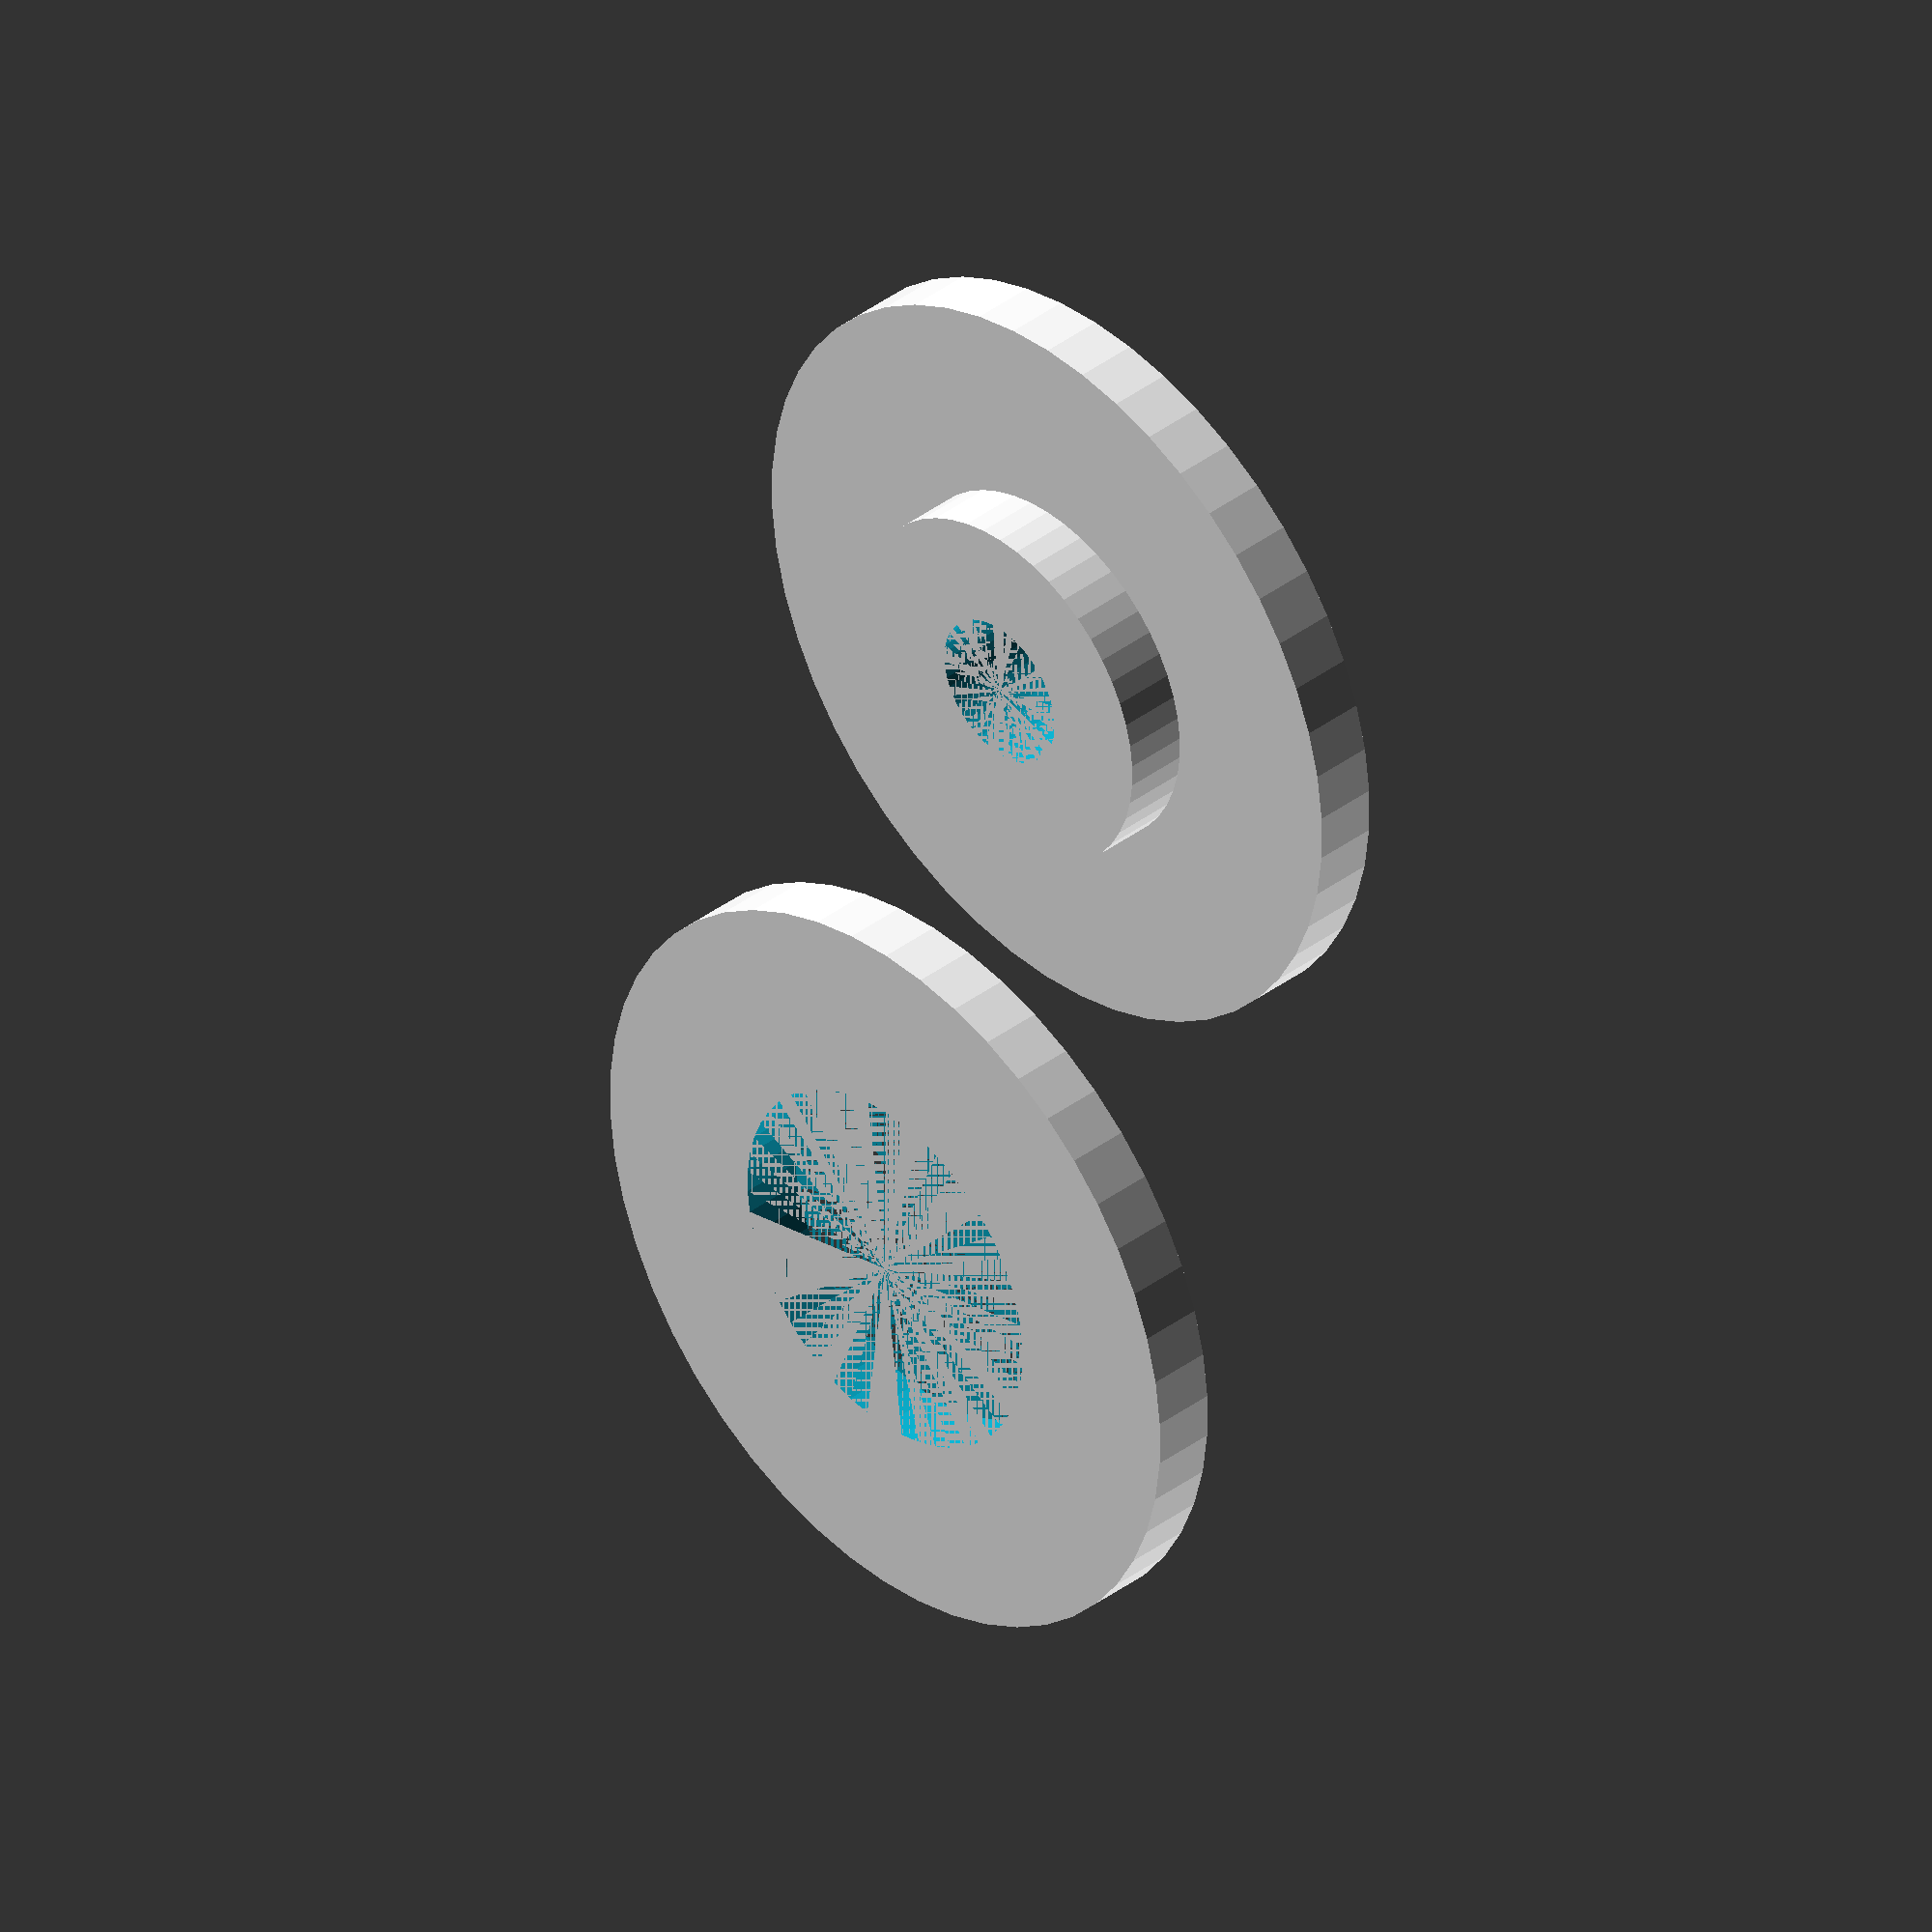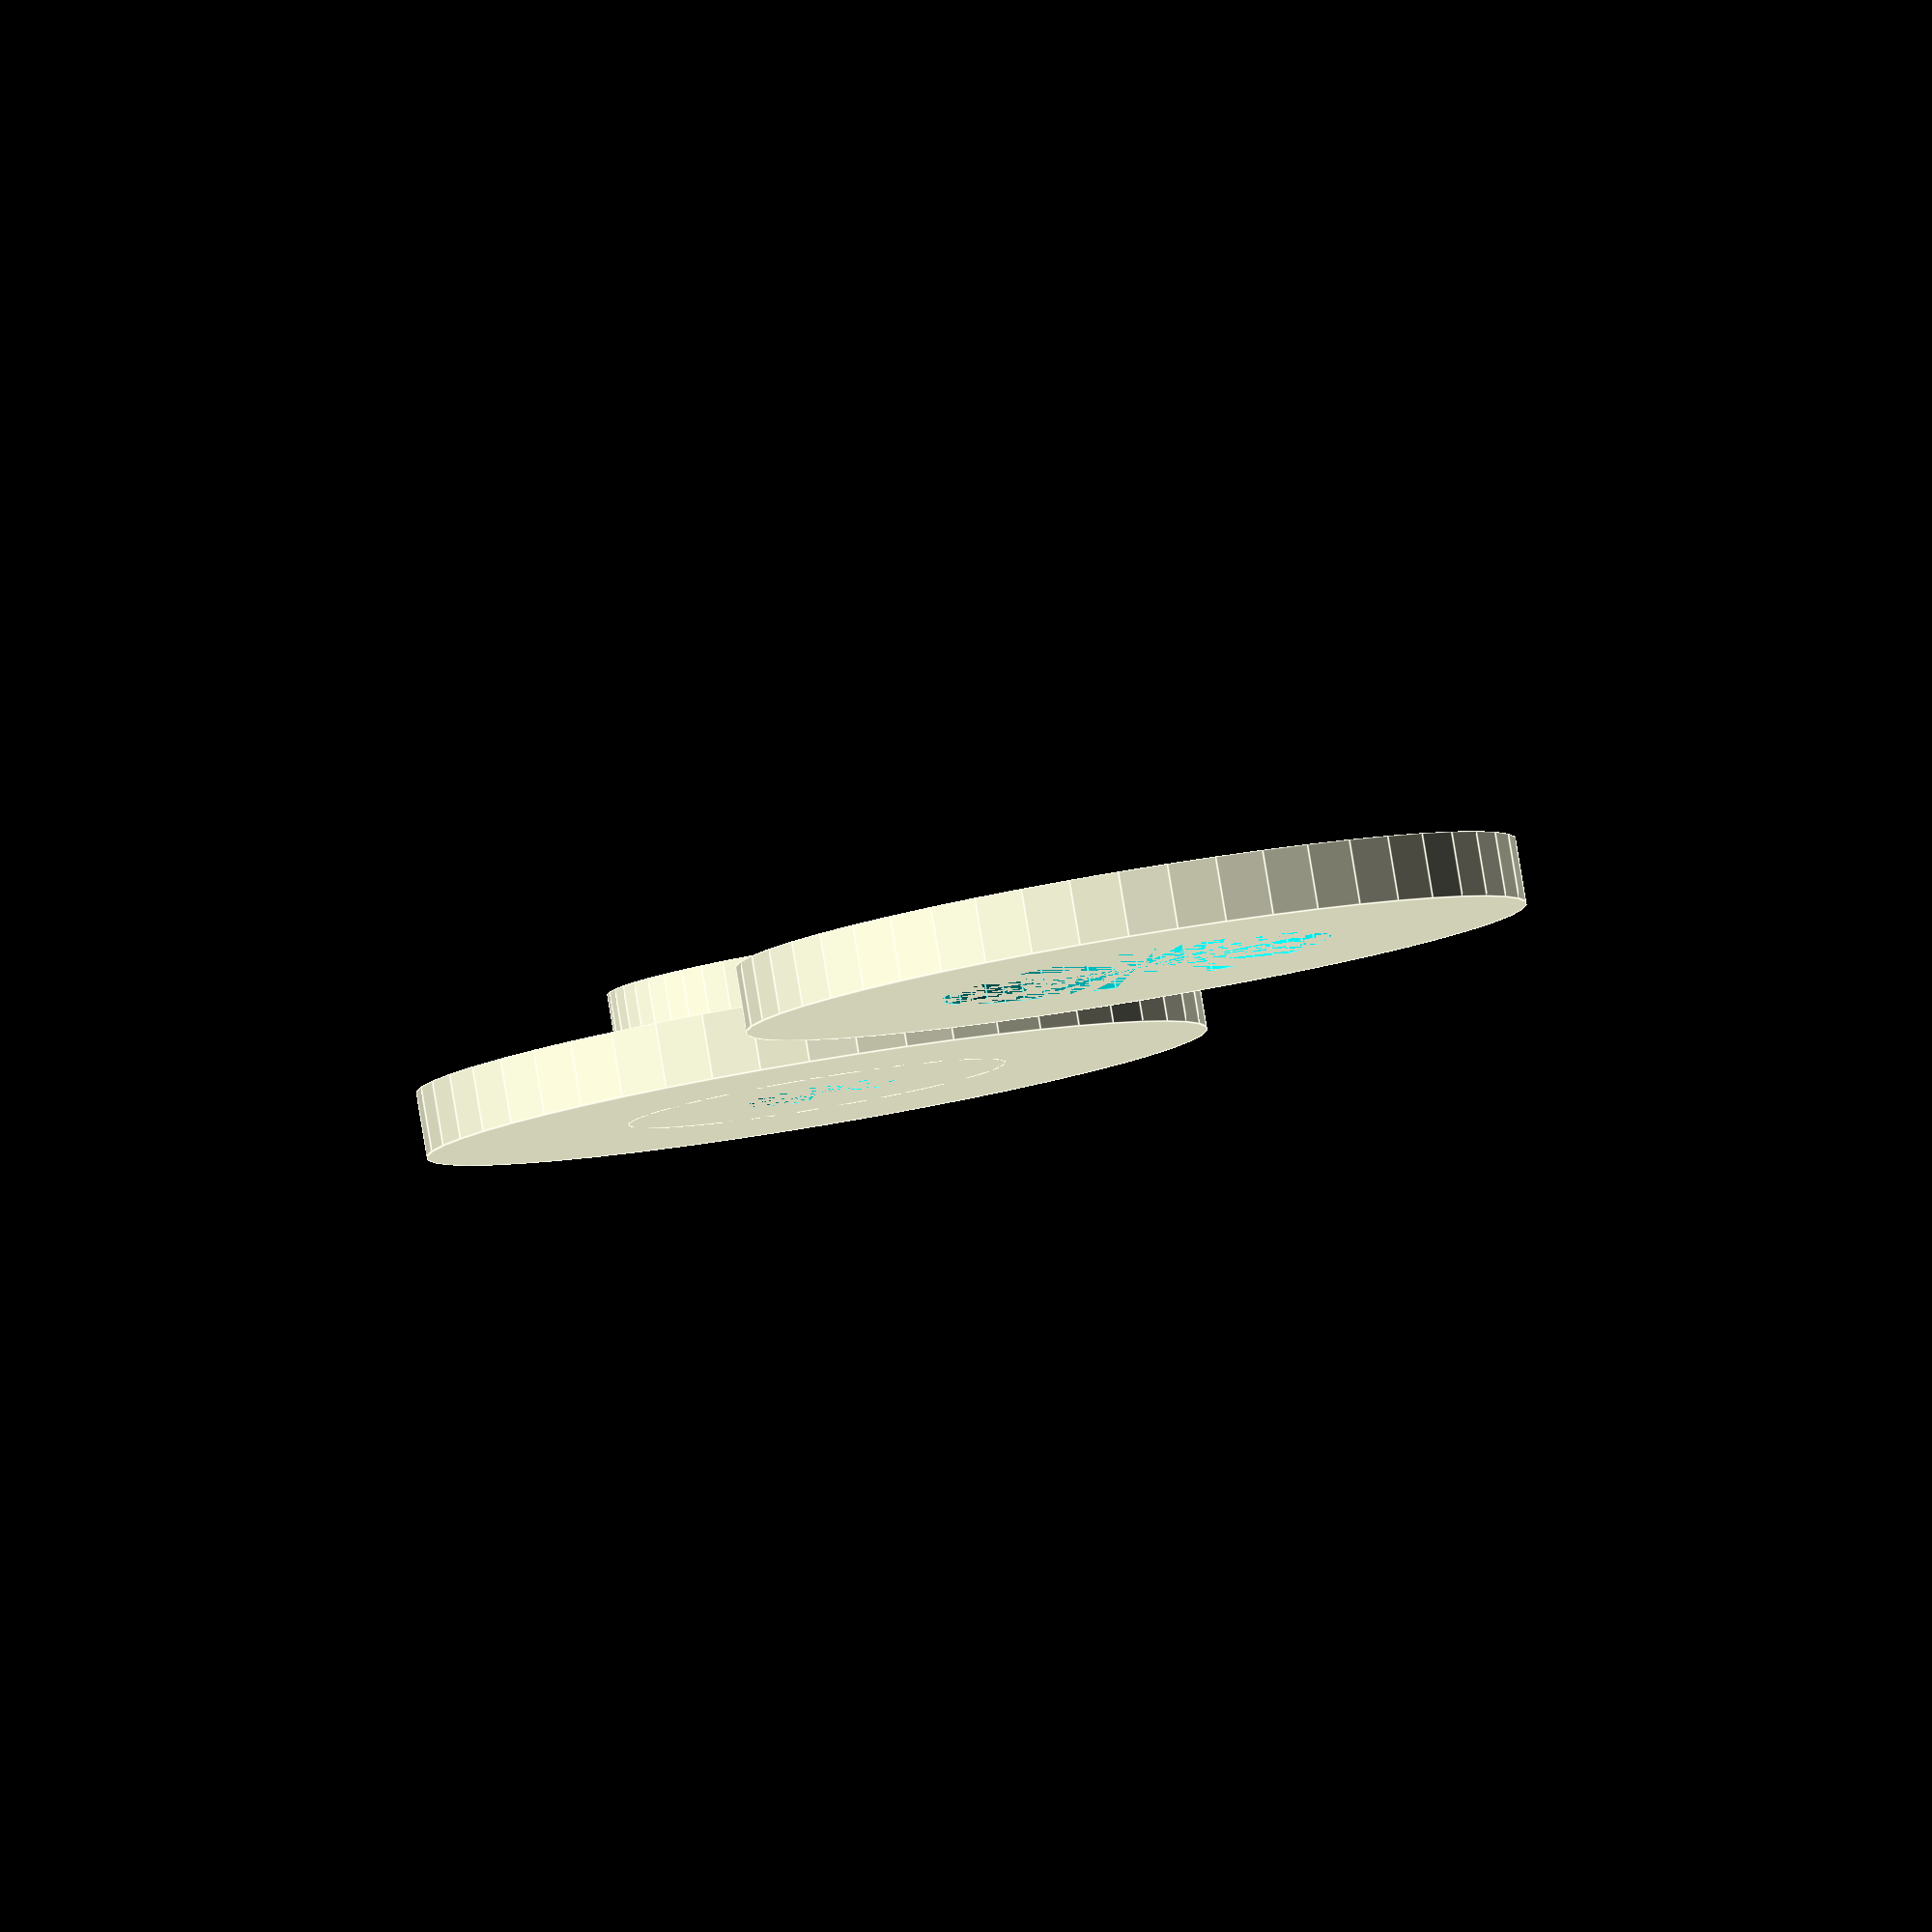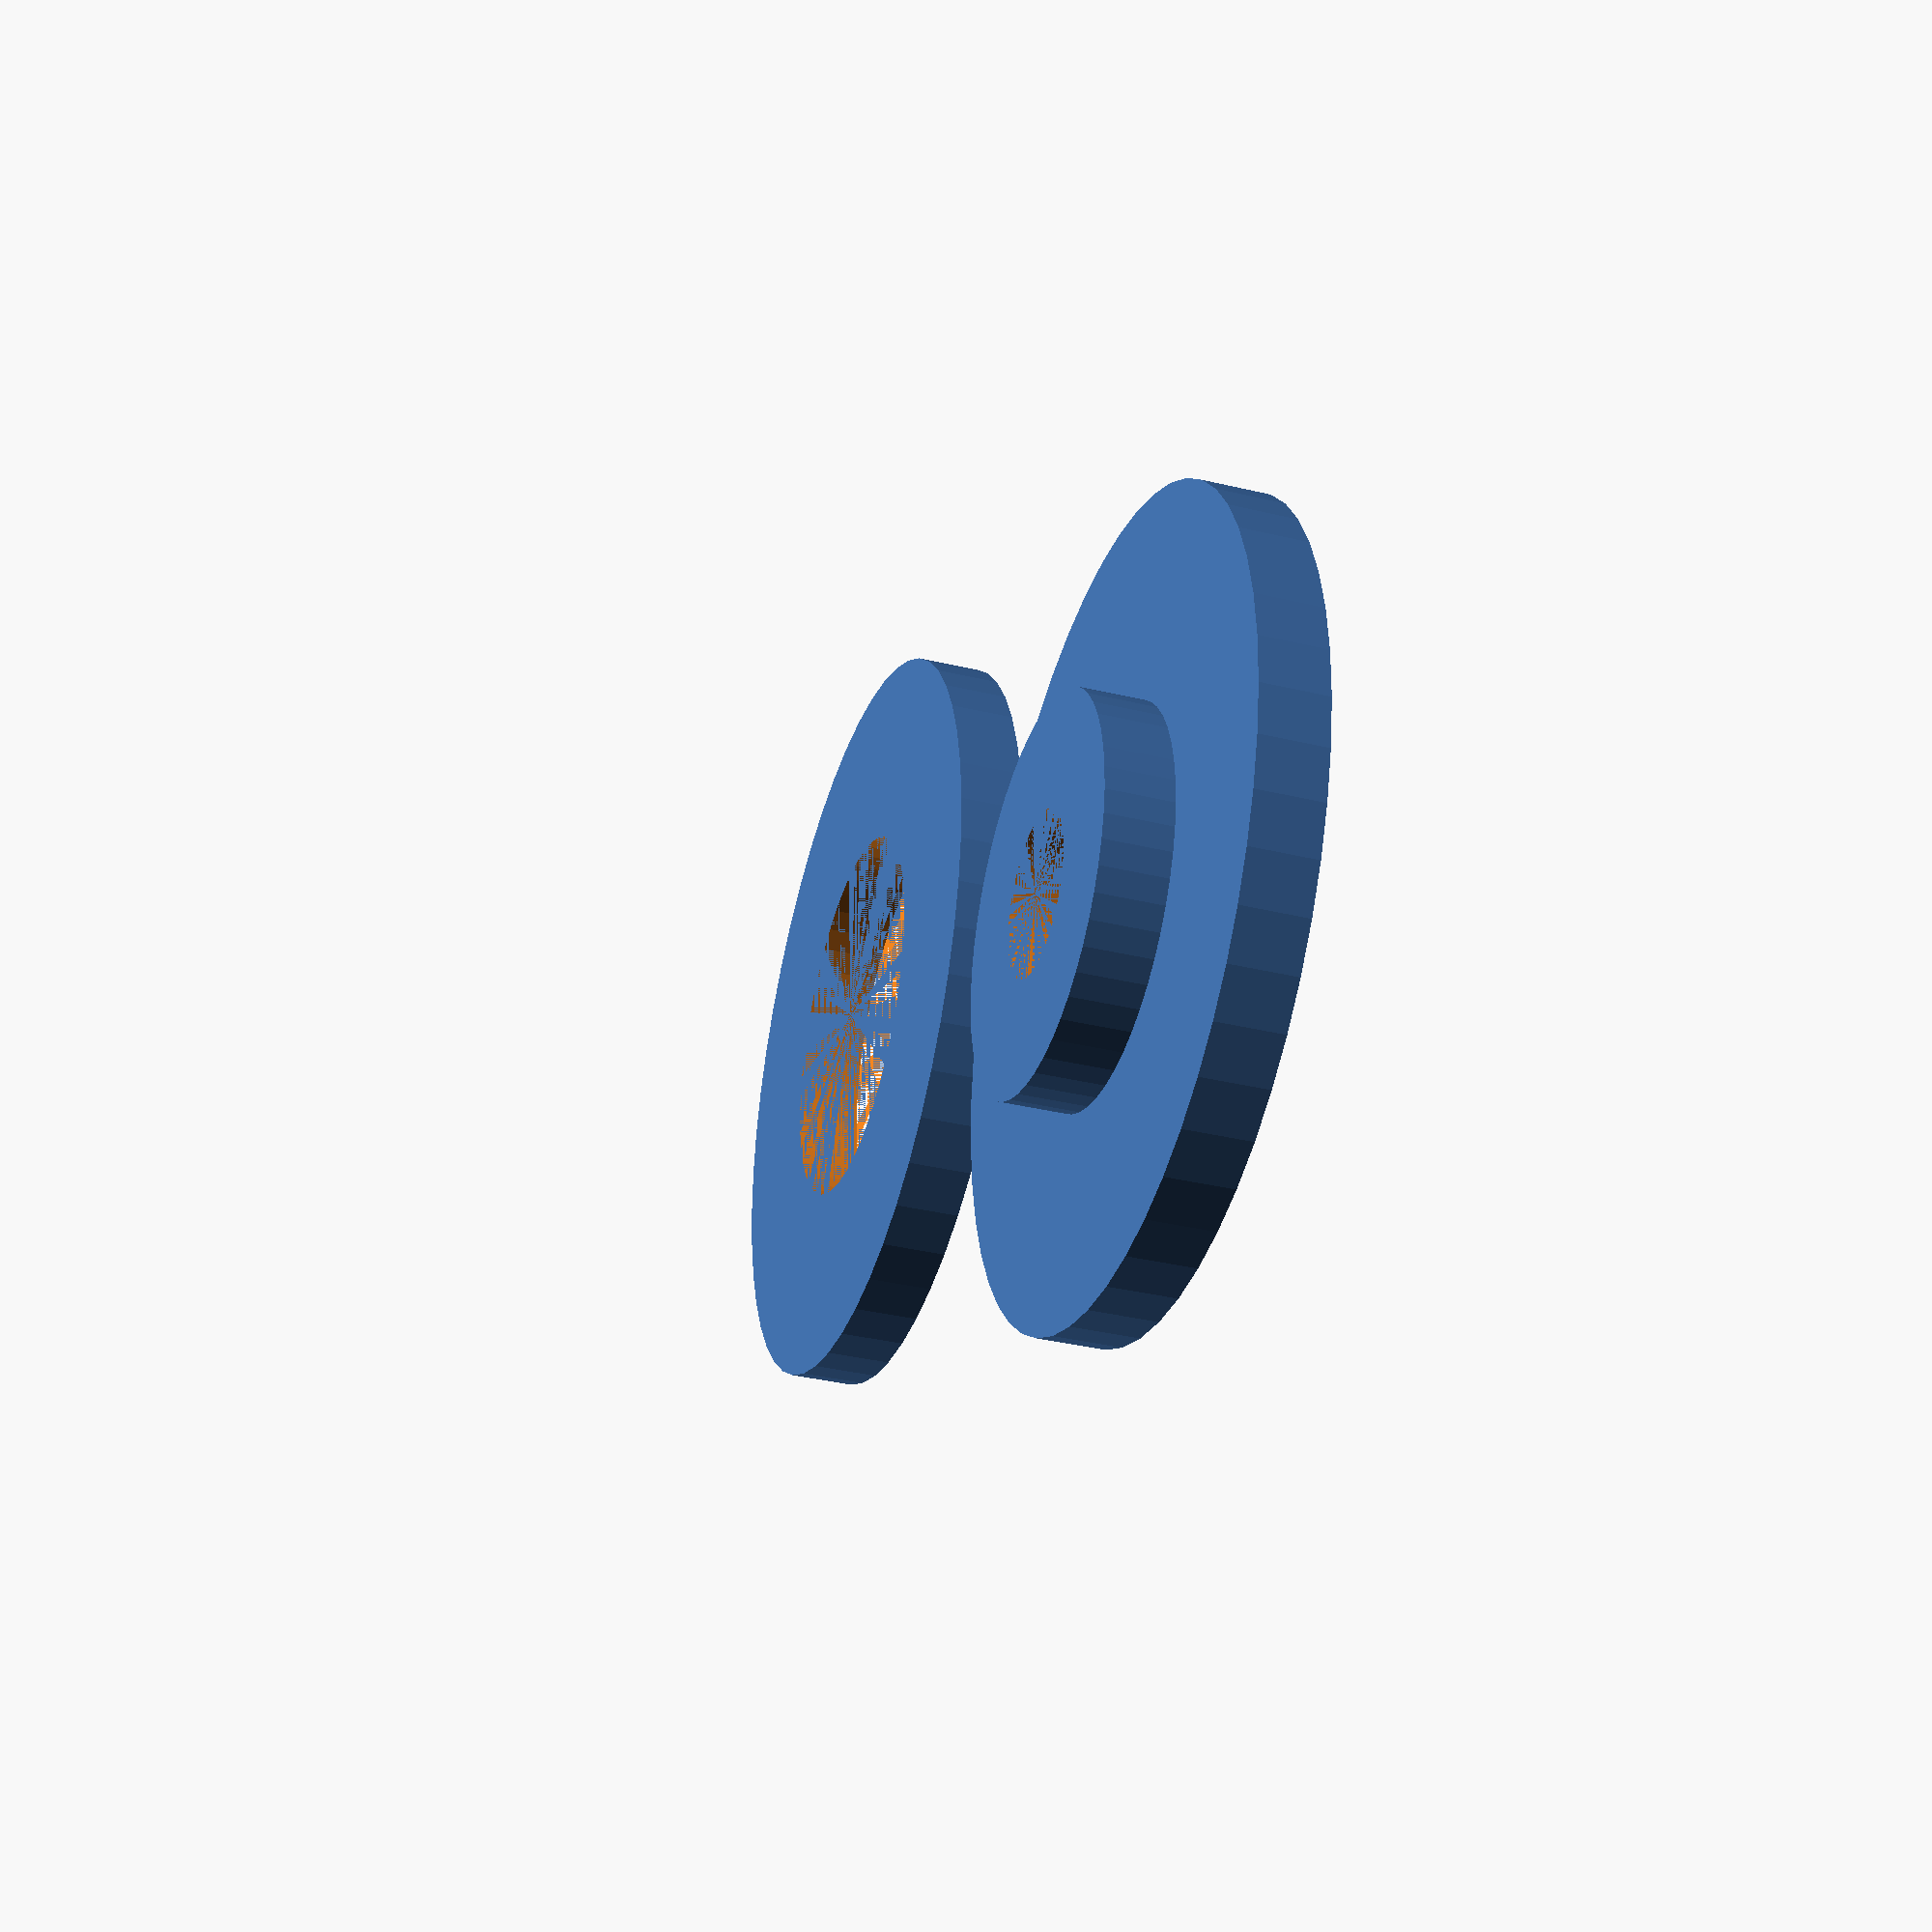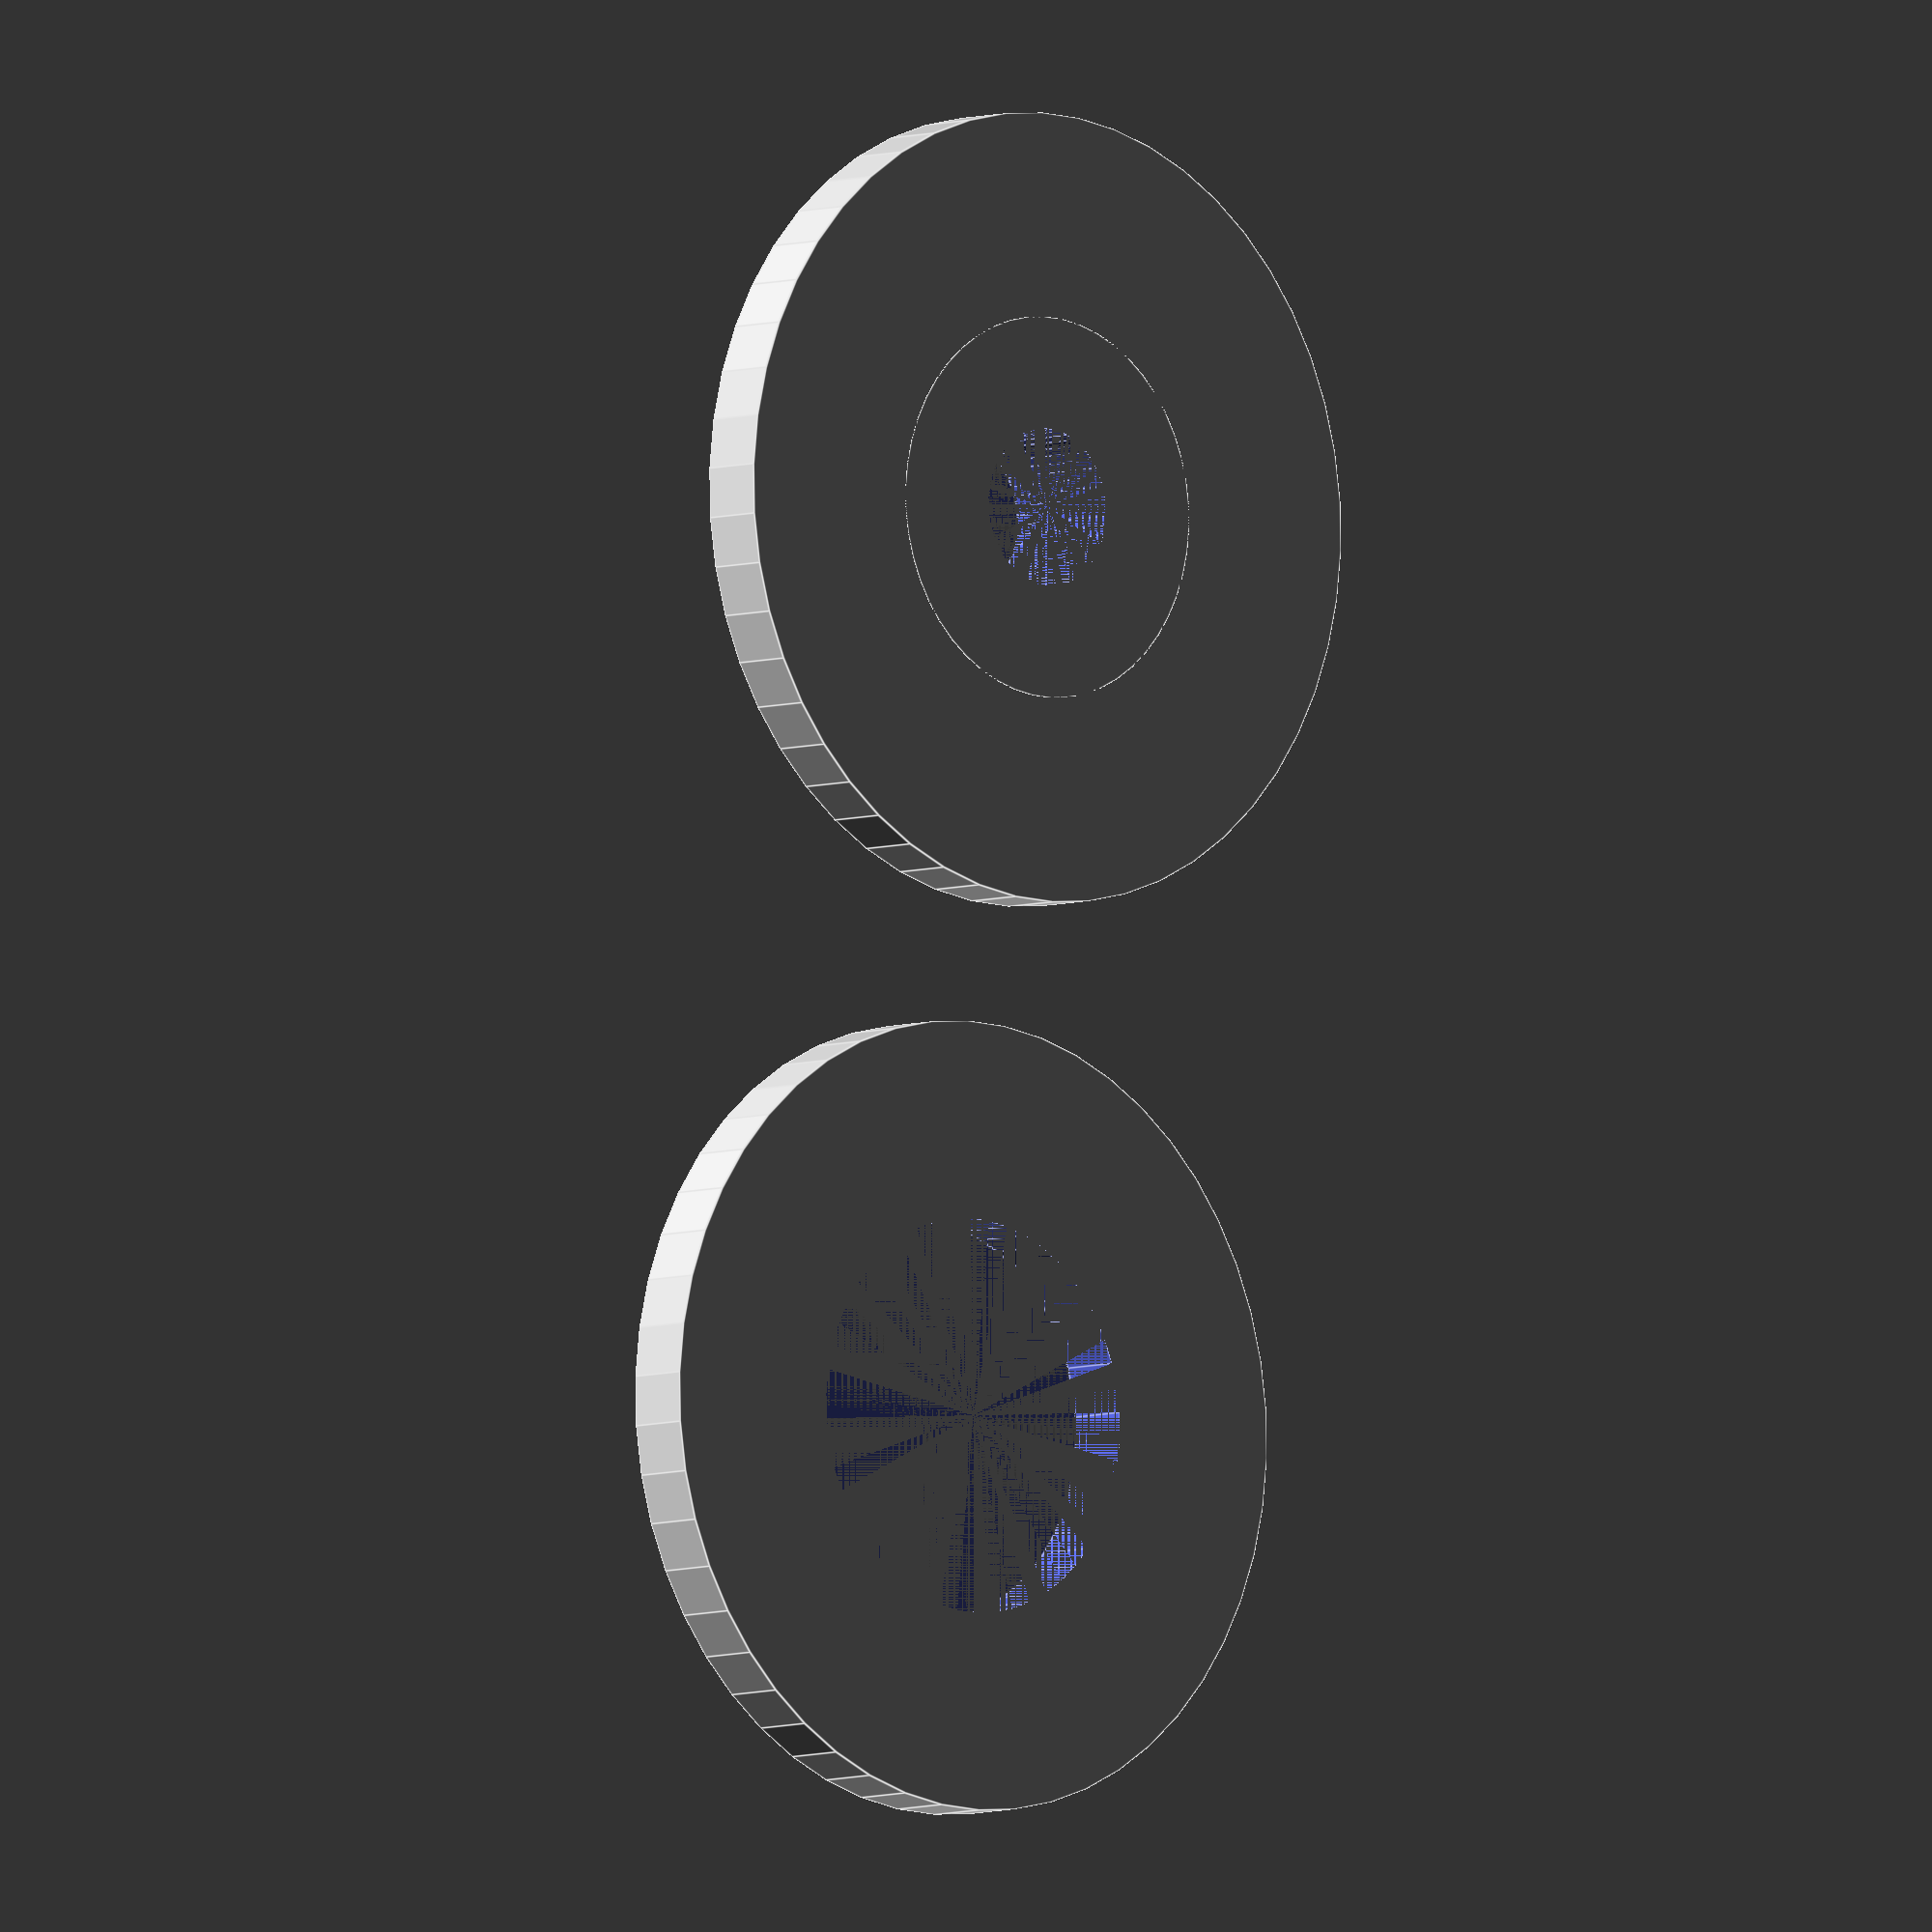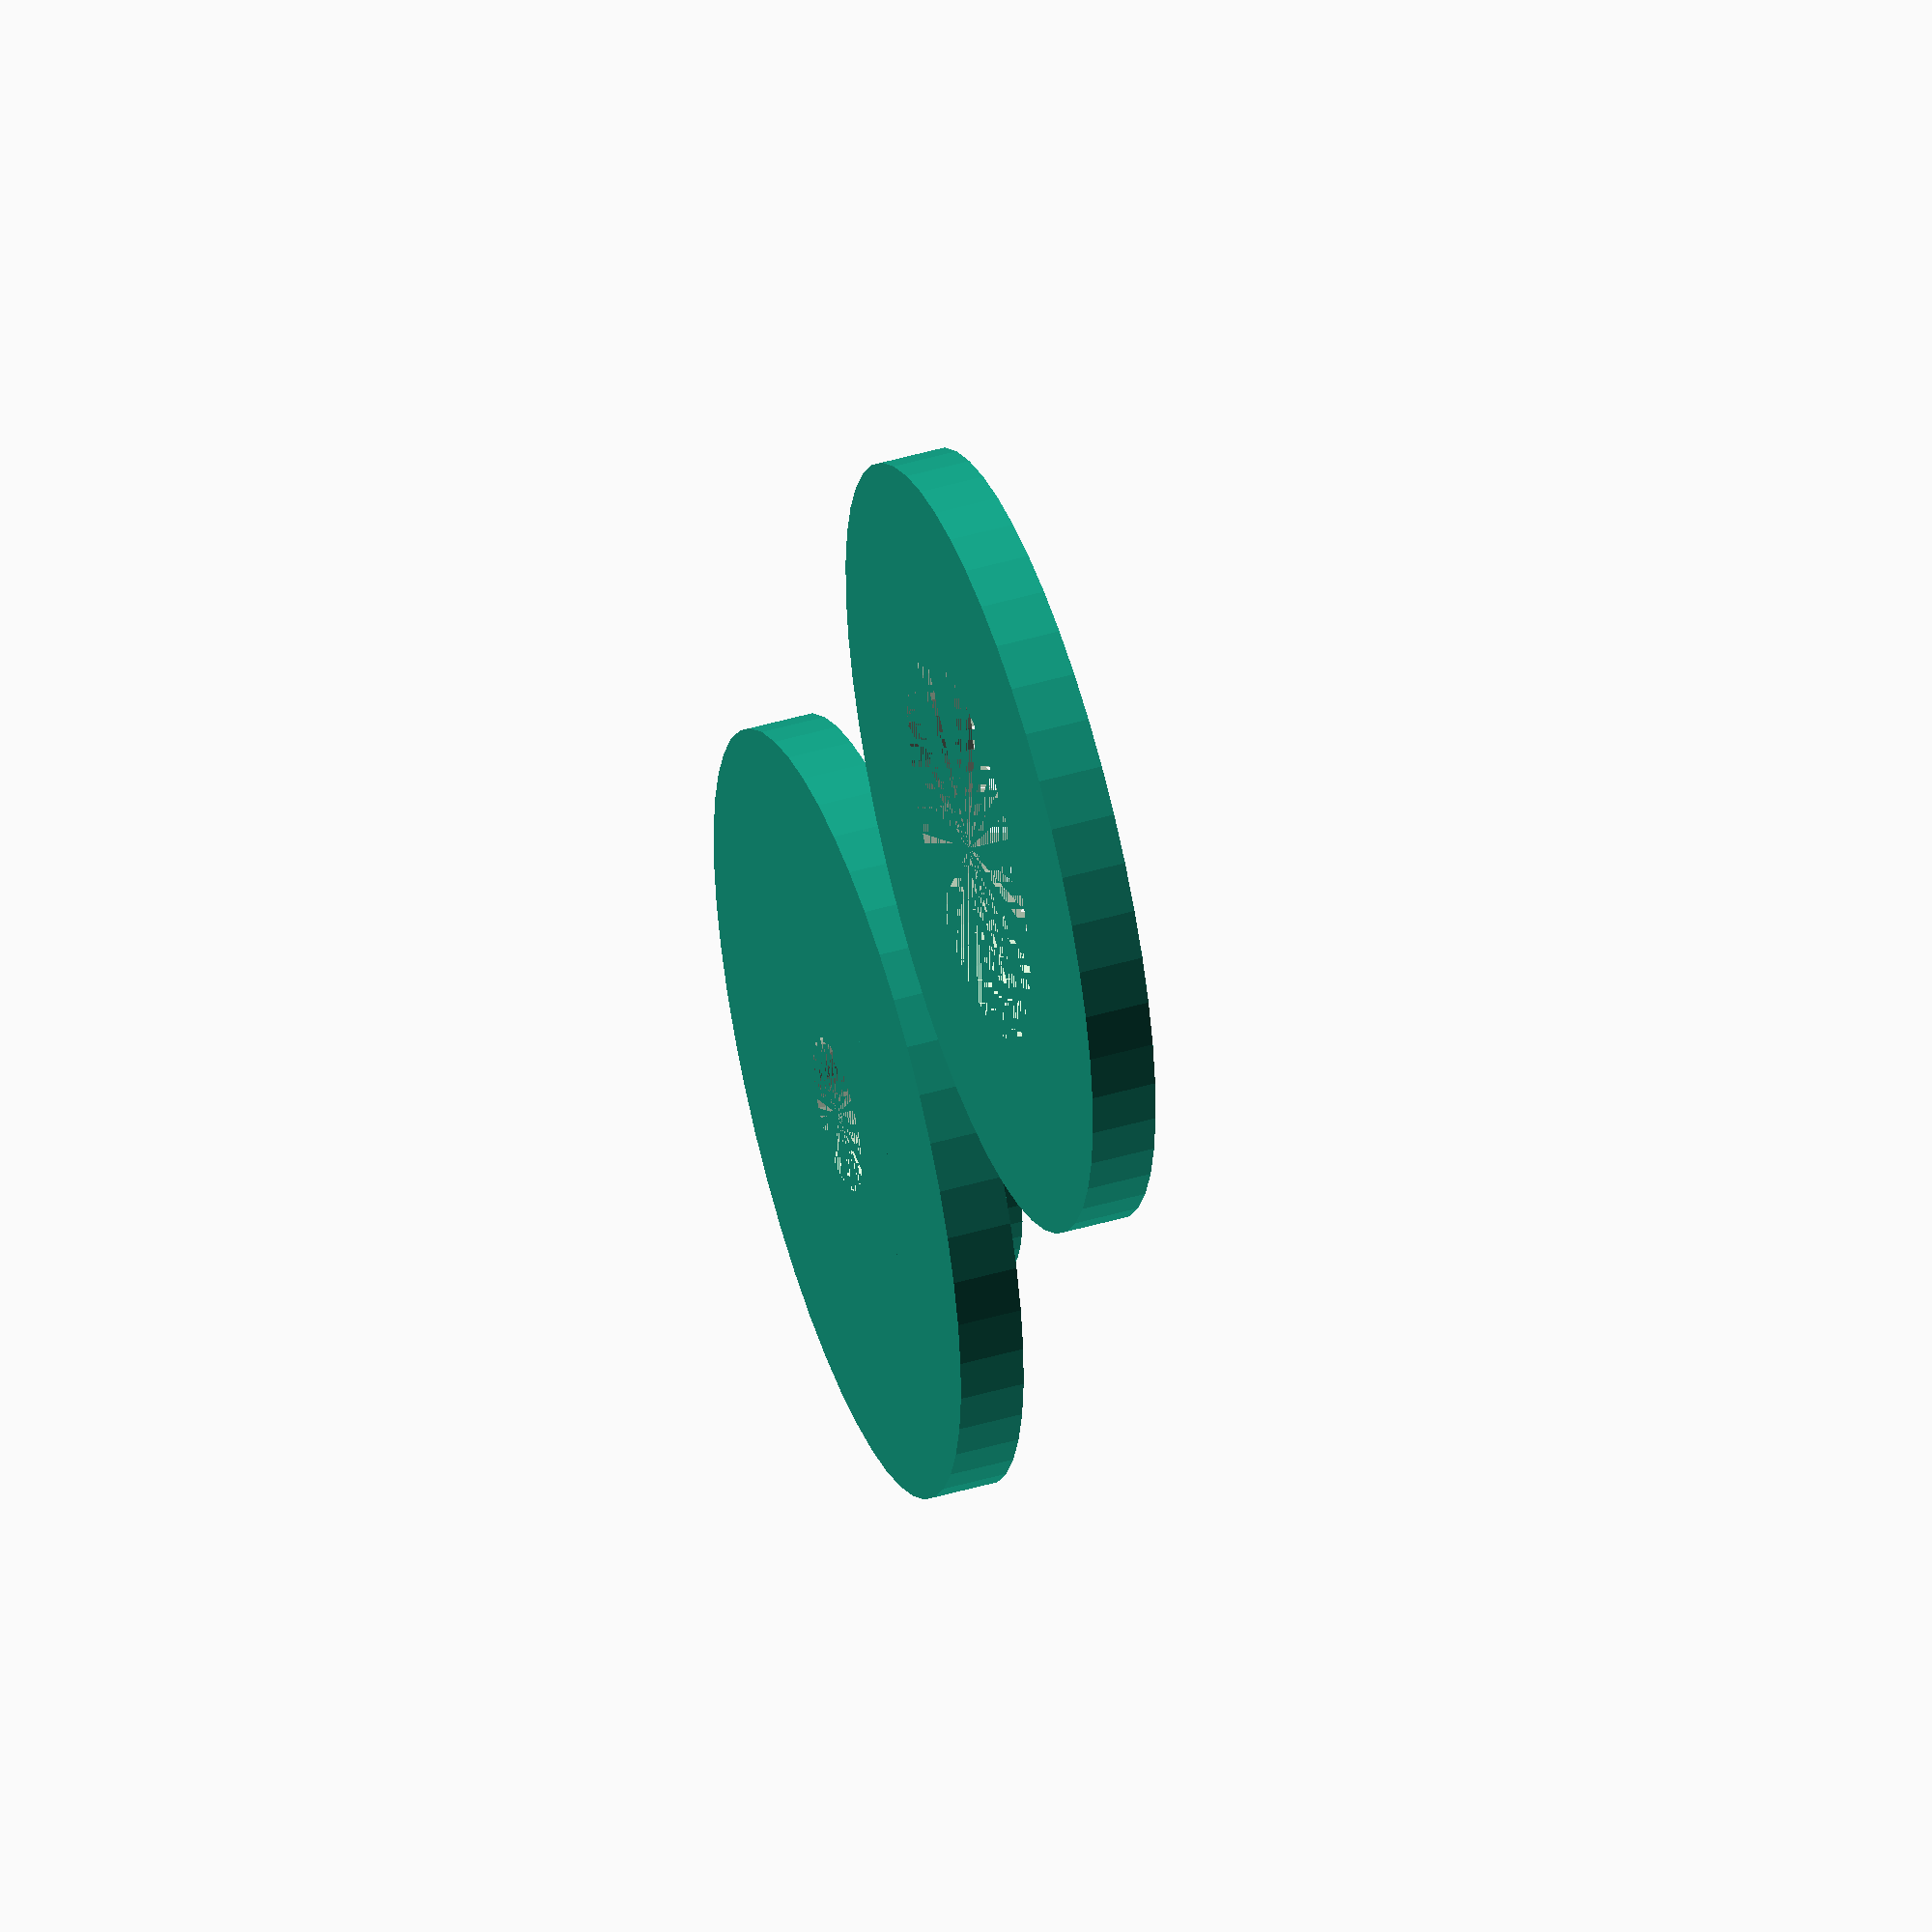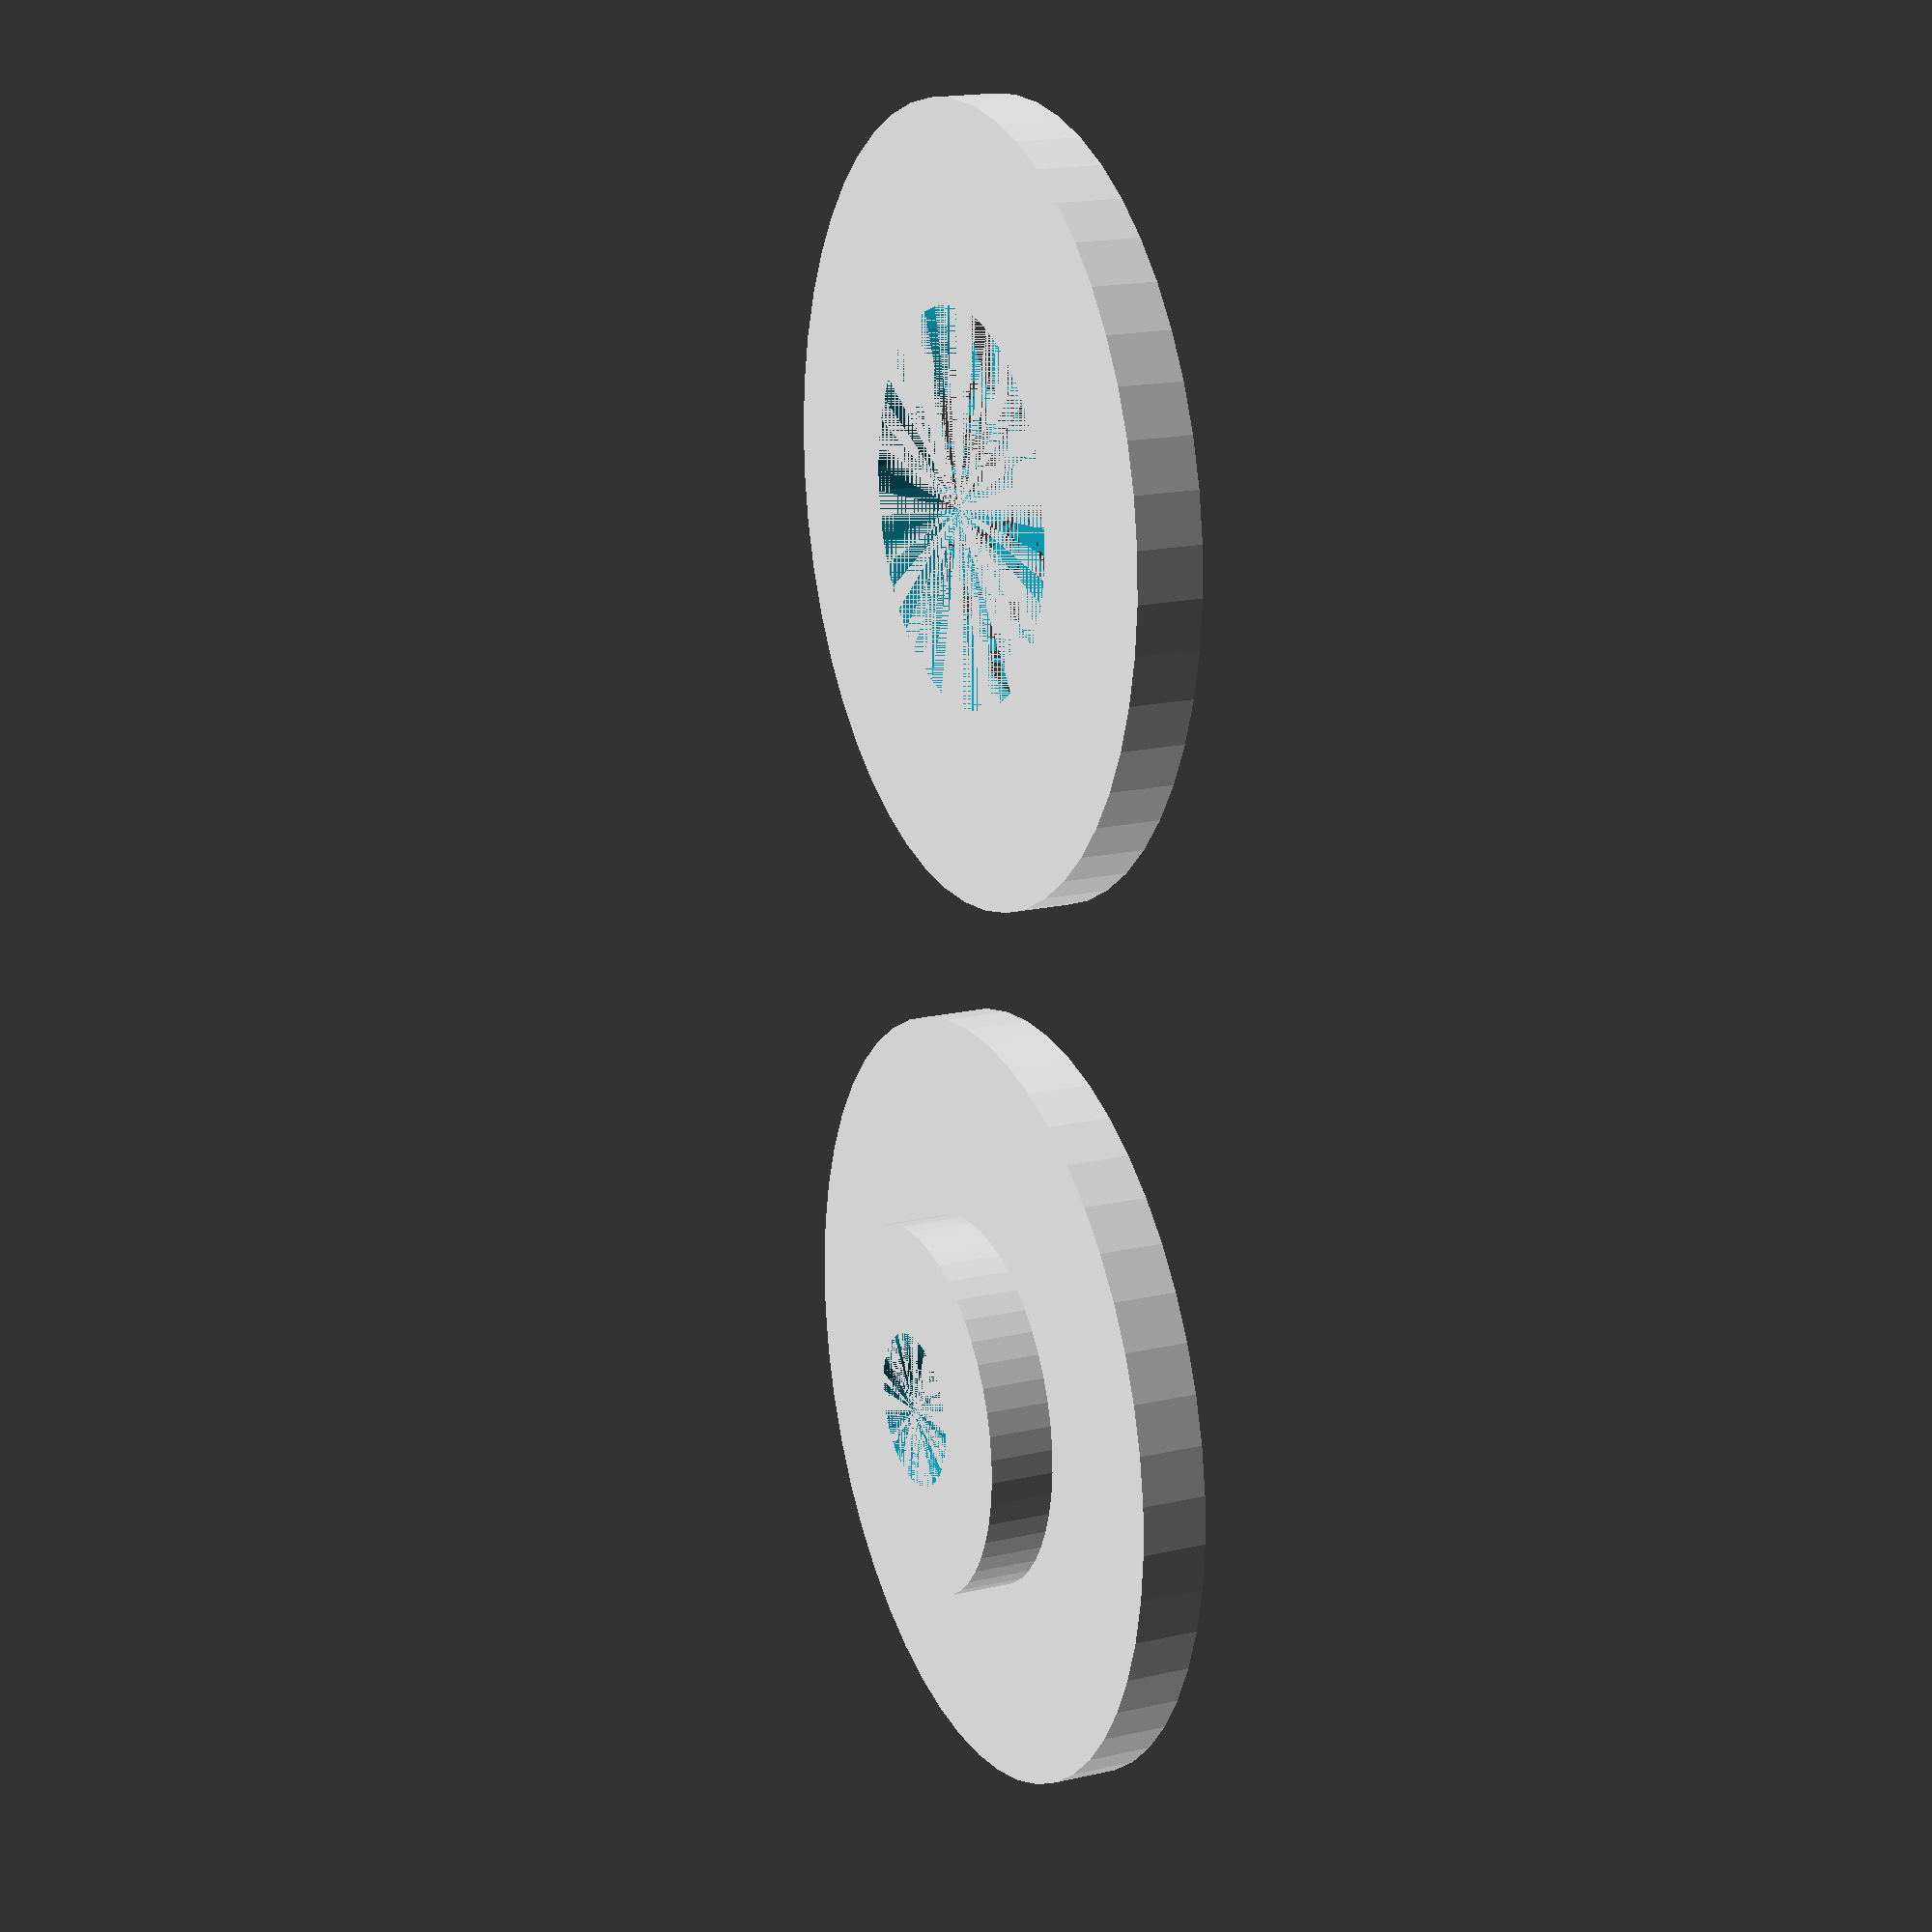
<openscad>
resolucion = 50; // Calidad de la circunferencia
agujero_eje = 6; // Para que pase el eje central

eje_cd = 14.5; // En él debe calzar el CD.
tapa_cd = 15; // Debe calzar en el eje_cd

difference(){
  union() {
    cylinder(h=5, r=30, $fn=resolucion);
    cylinder(h=10, r=eje_cd, $fn=resolucion);
  };
  cylinder(h=10, r=agujero_eje, $fn=resolucion);
};

translate([70, 0, 0]){
  difference(){
    cylinder(h=5, r=30, $fn=resolucion);
    cylinder(h=5, r=tapa_cd, $fn=resolucion);
  };
}
</openscad>
<views>
elev=322.3 azim=104.6 roll=46.0 proj=o view=solid
elev=274.8 azim=249.5 roll=170.6 proj=o view=edges
elev=35.3 azim=207.2 roll=72.2 proj=p view=solid
elev=5.6 azim=83.8 roll=137.9 proj=o view=edges
elev=312.9 azim=242.8 roll=251.8 proj=o view=solid
elev=342.3 azim=267.8 roll=65.8 proj=p view=wireframe
</views>
